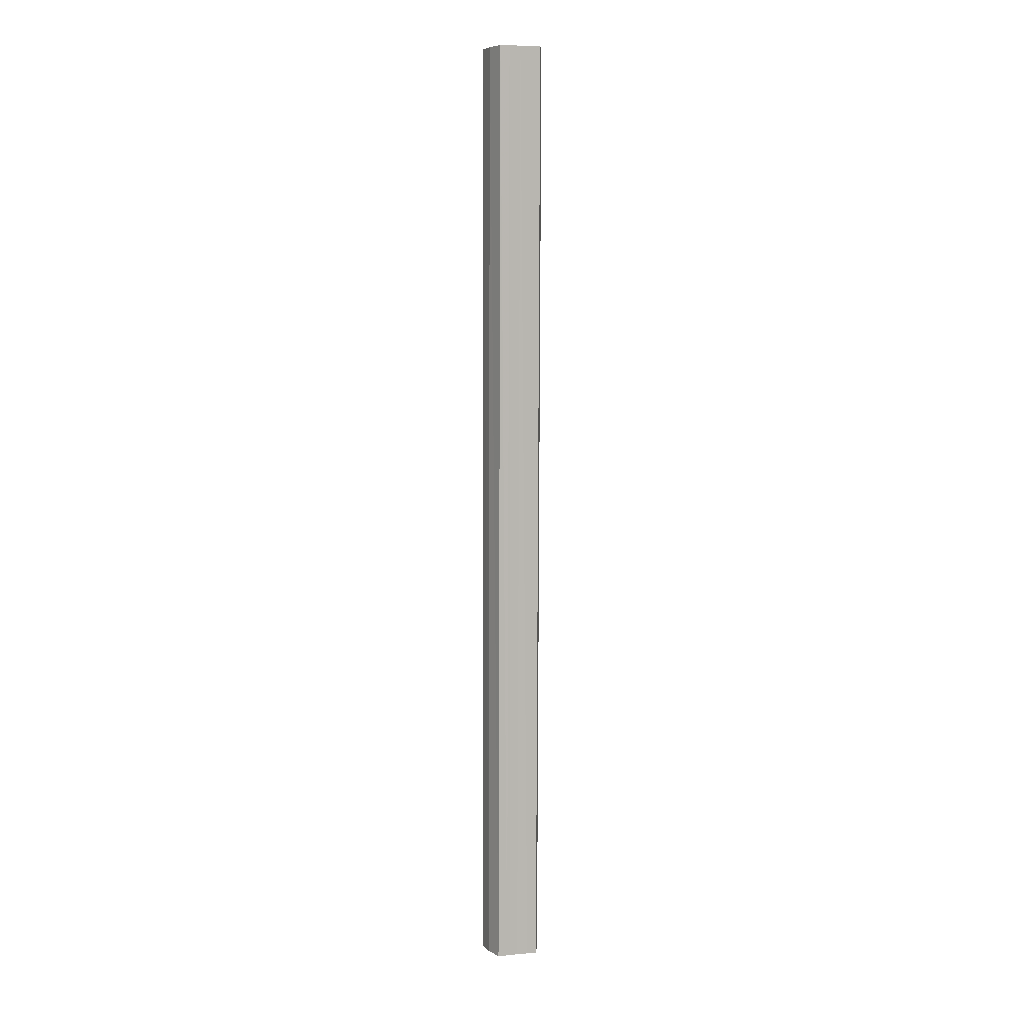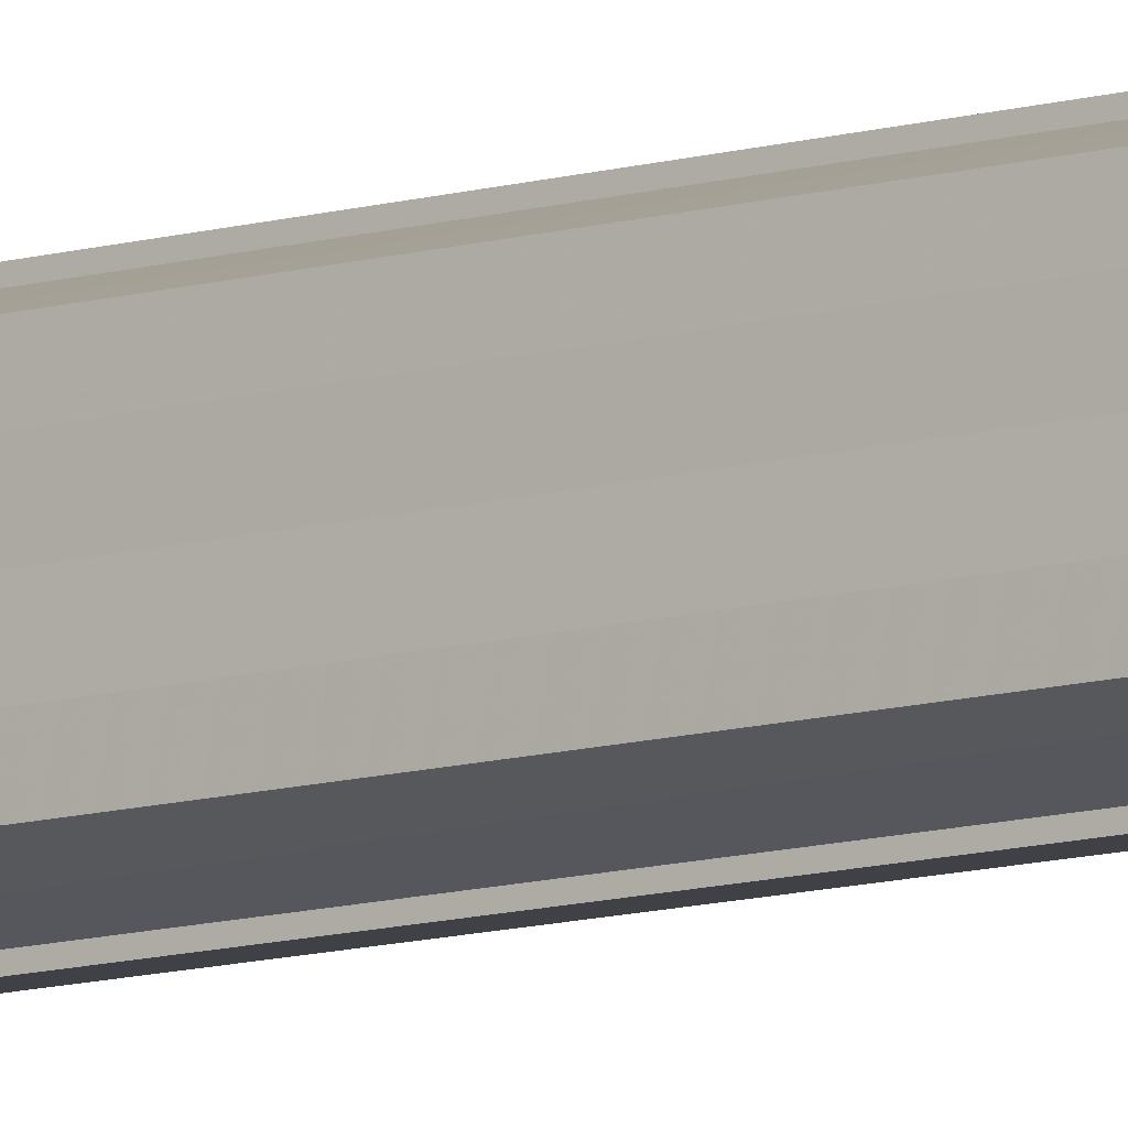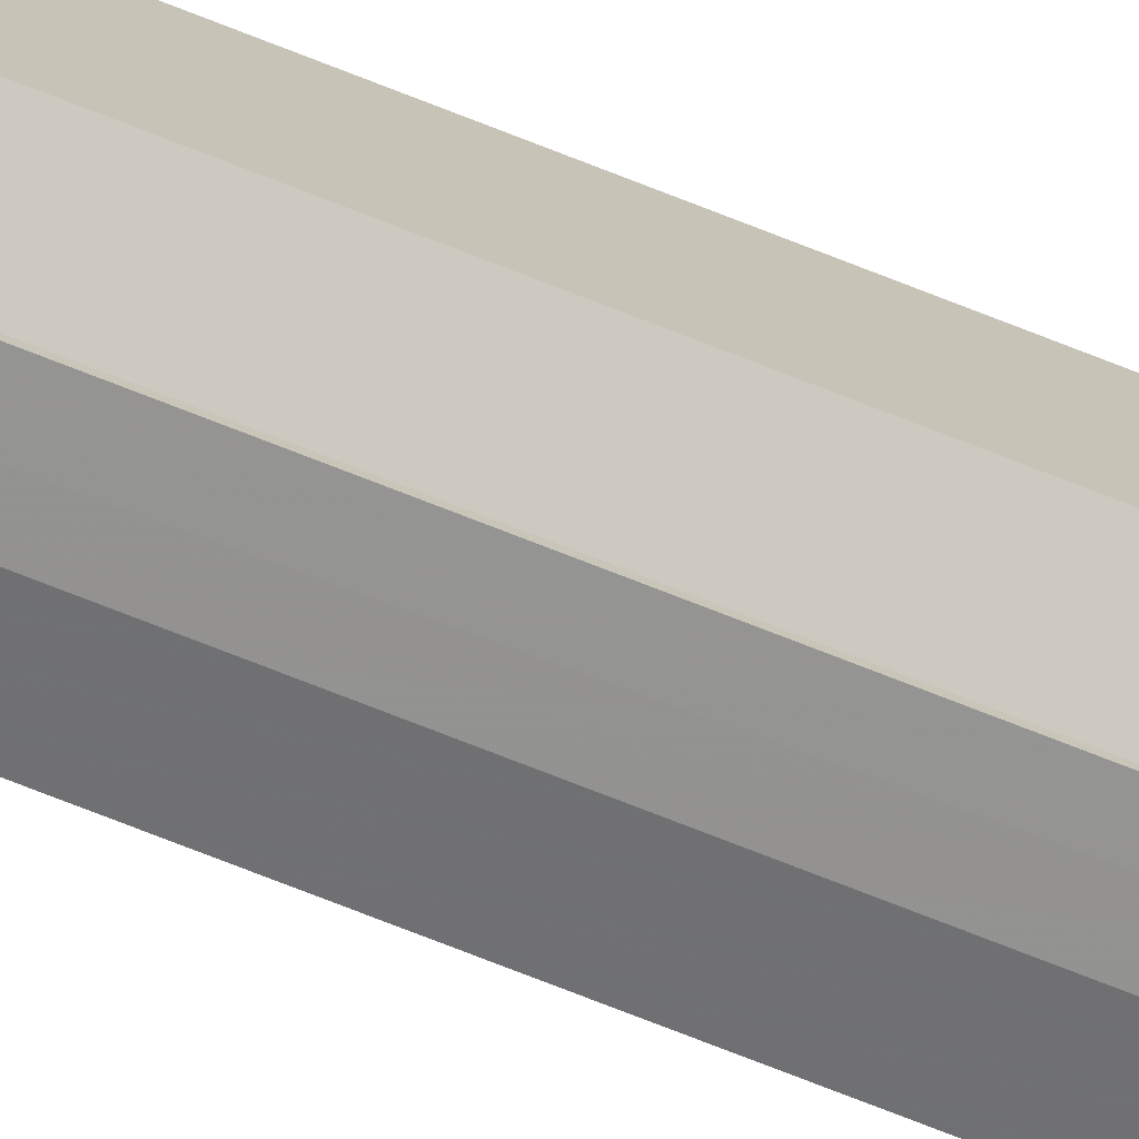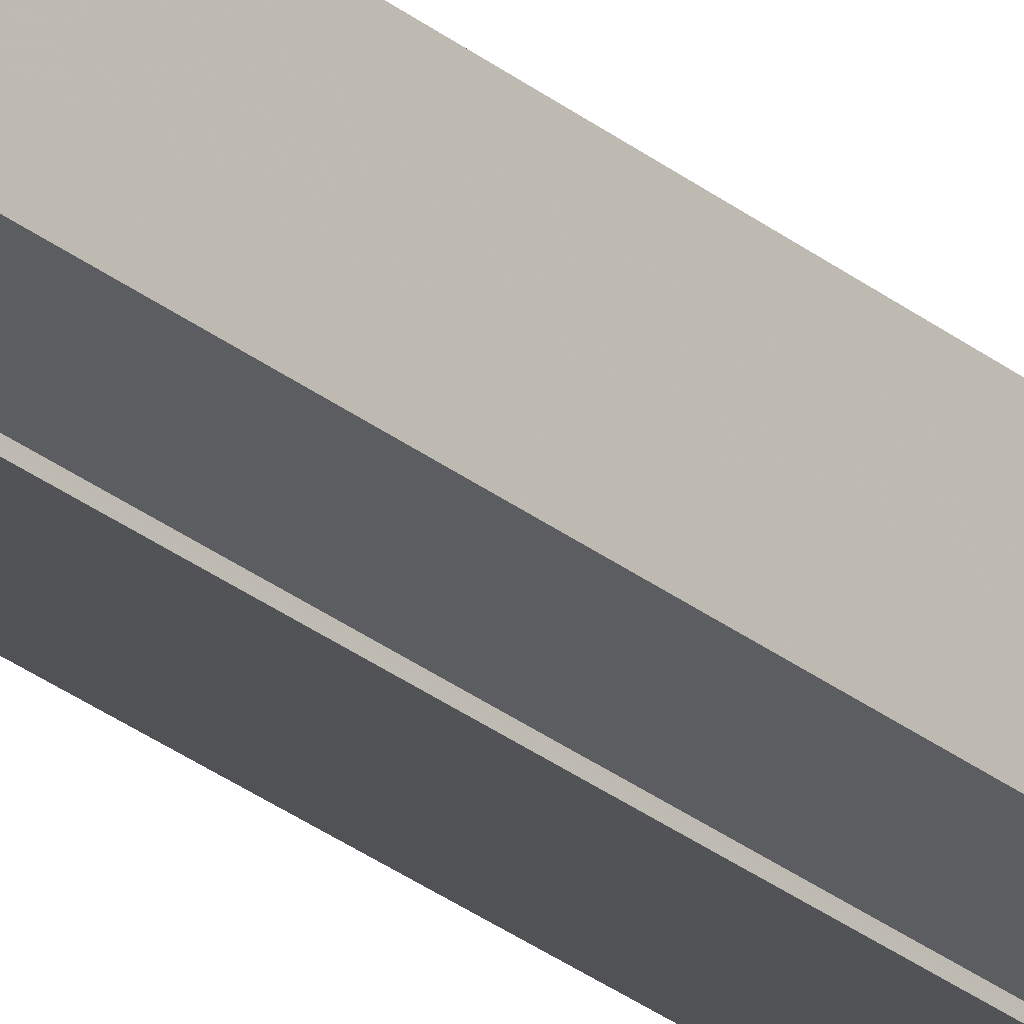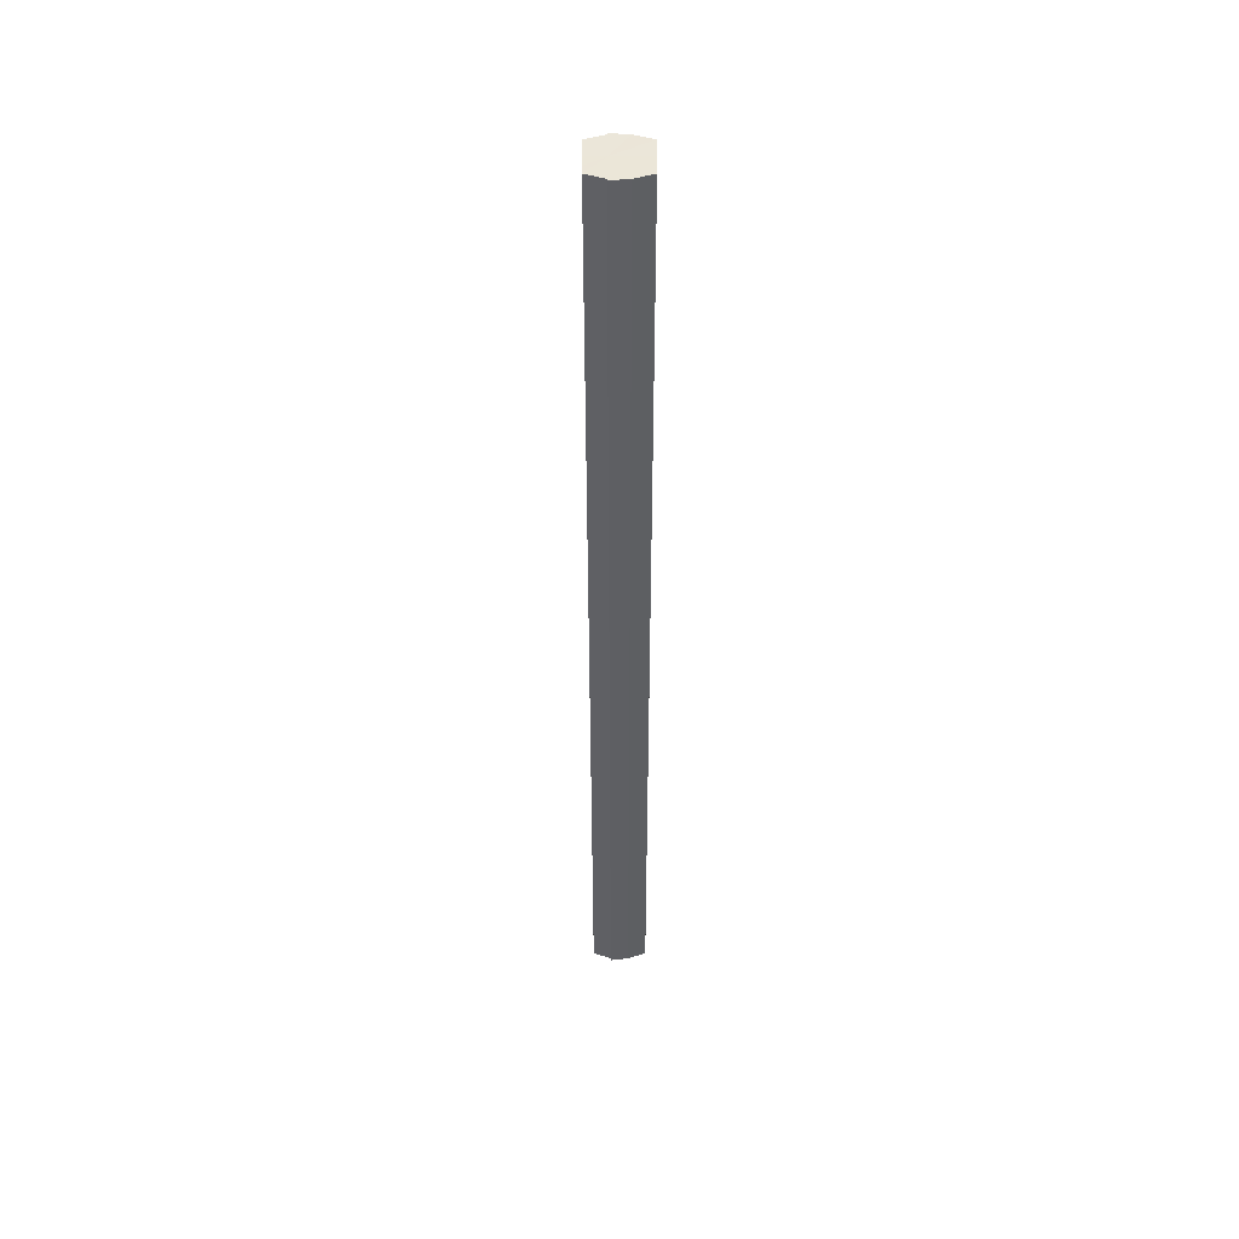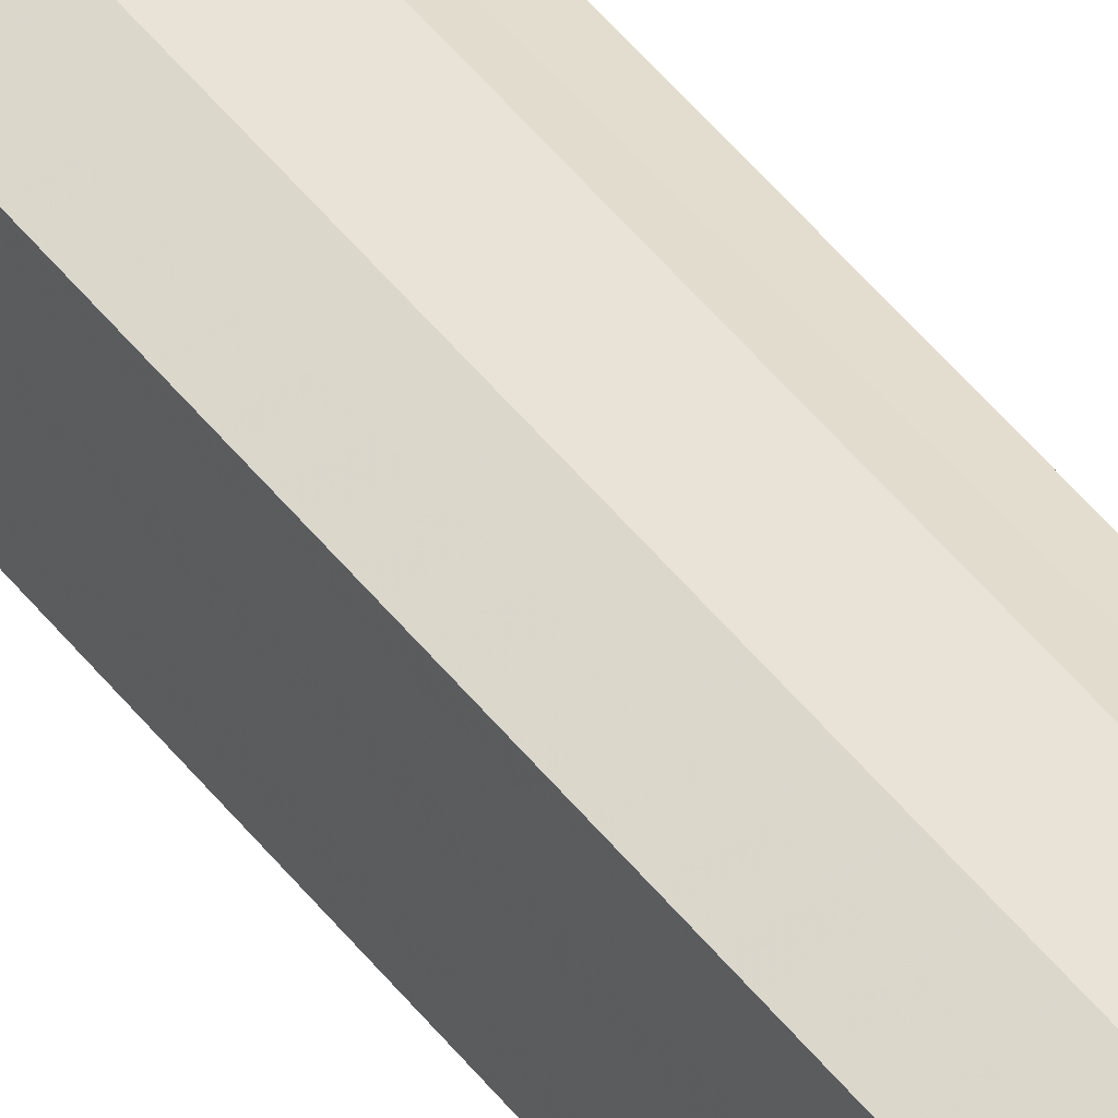
<metadata>
{"format":"obj","ext":"obj","renderer":"f3d","projection":"perspective","resolution":1024,"background":"white","views":[{"elev":7.4,"azim":74.7,"up":"+Y"},{"elev":-9.9,"azim":-52.0,"up":"+Z"},{"elev":-74.3,"azim":-111.5,"up":"+Z"},{"elev":-26.8,"azim":-141.7,"up":"+Z"},{"elev":46.6,"azim":0.1,"up":"+Y"},{"elev":44.5,"azim":145.7,"up":"+Z"}]}
</metadata>
<code>
o 5125
v 2168 1863 6.272
v 2168 1863 6.274
v 2168 1862 6.274
v 2168 1863 6.277
v 2168 1862 6.275
v 2168 1863 6.274
v 2168 1862 6.275
v 2168 1863 6.283
v 2168 1862 6.279
v 2168 1863 6.289
v 2168 1862 6.284
v 2168 1863 6.277
v 2168 1862 6.279
v 2168 1863 6.295
v 2168 1862 6.291
v 2168 1863 6.301
v 2168 1862 6.297
v 2168 1863 6.283
v 2168 1862 6.284
v 2168 1863 6.304
v 2168 1862 6.302
v 2168 1863 6.306
v 2168 1862 6.306
v 2168 1863 6.289
v 2168 1862 6.291
v 2168 1863 6.295
v 2168 1862 6.297
v 2168 1863 6.301
v 2168 1862 6.302
v 2168 1863 6.304
v 2168 1862 6.306
v 2168 1863 6.306
v 2168 1862 6.307
v 2168 1863 6.289
v 2168 1863 6.304
v 2168 1863 6.301
v 2168 1863 6.295
v 2168 1863 6.289
v 2168 1863 6.283
v 2168 1863 6.277
v 2168 1863 6.274
v 2168 1863 6.272
v 2168 1862 6.275
v 2168 1862 6.274
v 2168 1863 6.274
v 2168 1863 6.272
v 2168 1862 6.279
v 2168 1862 6.275
v 2168 1862 6.284
v 2168 1863 6.277
v 2168 1862 6.291
v 2168 1863 6.283
v 2168 1862 6.297
v 2168 1863 6.289
v 2168 1862 6.302
v 2168 1863 6.295
v 2168 1862 6.306
v 2168 1863 6.301
v 2168 1862 6.291
v 2168 1862 6.275
v 2168 1862 6.279
v 2168 1862 6.284
v 2168 1862 6.291
v 2168 1862 6.297
v 2168 1862 6.302
v 2168 1862 6.306
v 2168 1862 6.307
v 2168 1862 6.279
v 2168 1862 6.275
v 2168 1862 6.284
v 2168 1862 6.291
v 2168 1862 6.297
v 2168 1862 6.302
v 2168 1862 6.306
v 2168 1863 6.306
v 2168 1863 6.304
v 2168 1862 6.307
v 2168 1862 6.307
v 2168 1862 6.306
v 2168 1863 6.304
v 2168 1863 6.301
v 2168 1863 6.295
v 2168 1862 6.302
v 2168 1863 6.289
v 2168 1862 6.297
v 2168 1863 6.283
v 2168 1862 6.291
v 2168 1863 6.277
v 2168 1862 6.284
v 2168 1863 6.274
v 2168 1862 6.279
v 2168 1863 6.301
v 2168 1863 6.304
v 2168 1863 6.295
v 2168 1863 6.289
v 2168 1863 6.283
v 2168 1863 6.277
v 2168 1863 6.274
f 1 2 3
f 2 4 5
f 3 6 7
f 4 8 9
f 8 10 11
f 7 12 13
f 10 14 15
f 14 16 17
f 13 18 19
f 16 20 21
f 20 22 23
f 19 24 25
f 25 26 27
f 27 28 29
f 29 30 31
f 31 32 33
f 34 32 35
f 34 35 36
f 34 36 37
f 34 37 38
f 34 38 39
f 34 39 40
f 34 40 41
f 34 41 42
f 43 42 44
f 45 46 43
f 47 45 48
f 49 50 47
f 51 52 49
f 53 54 51
f 55 56 53
f 57 58 55
f 59 44 60
f 59 60 61
f 59 61 62
f 59 62 63
f 59 63 64
f 59 64 65
f 59 65 66
f 59 66 67
f 59 68 69
f 59 70 68
f 59 71 70
f 59 72 71
f 59 73 72
f 59 74 73
f 75 76 77
f 78 76 79
f 80 81 79
f 81 82 83
f 82 84 85
f 84 86 87
f 86 88 89
f 88 90 91
f 34 92 93
f 34 94 92
f 34 95 94
f 34 96 95
f 34 97 96
f 34 98 97

</code>
